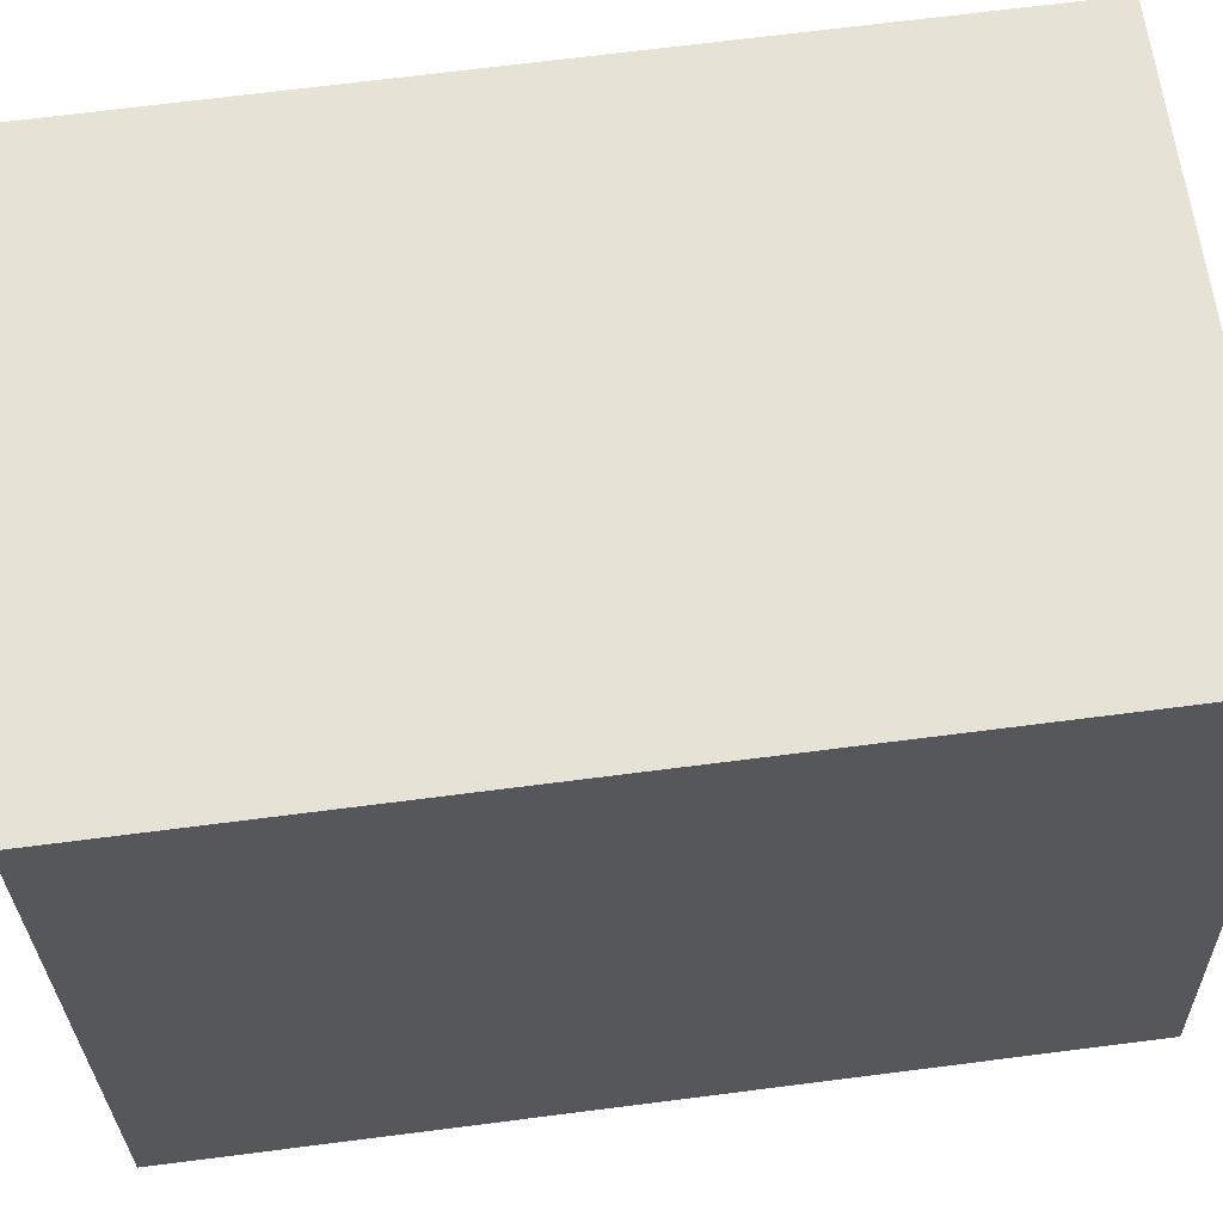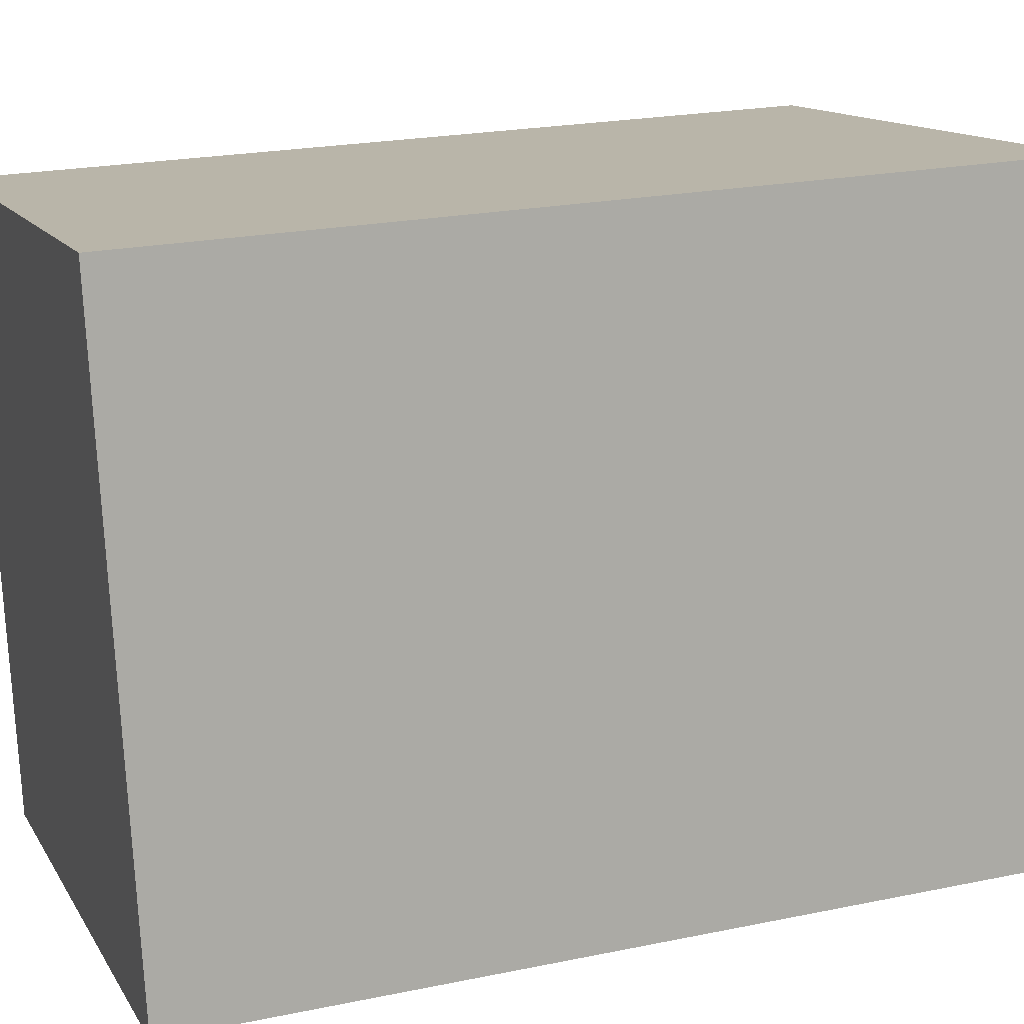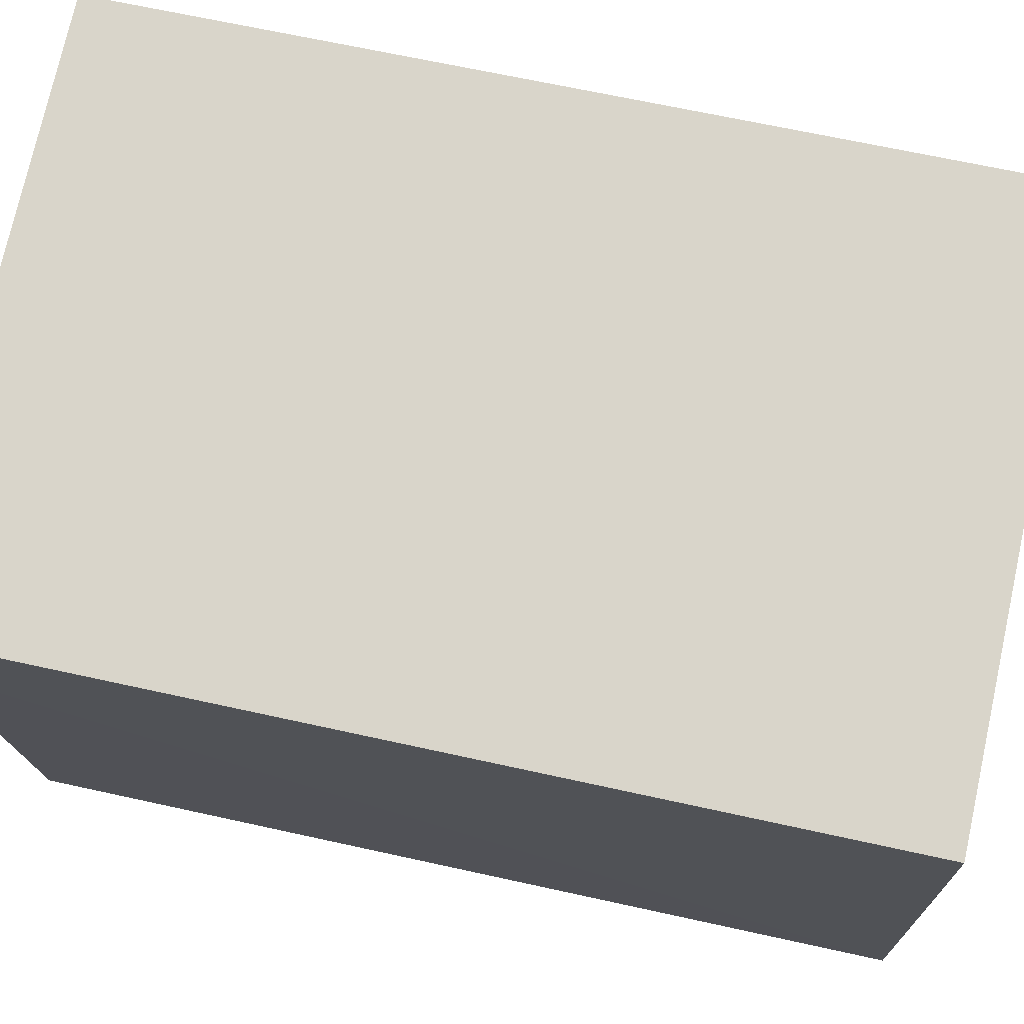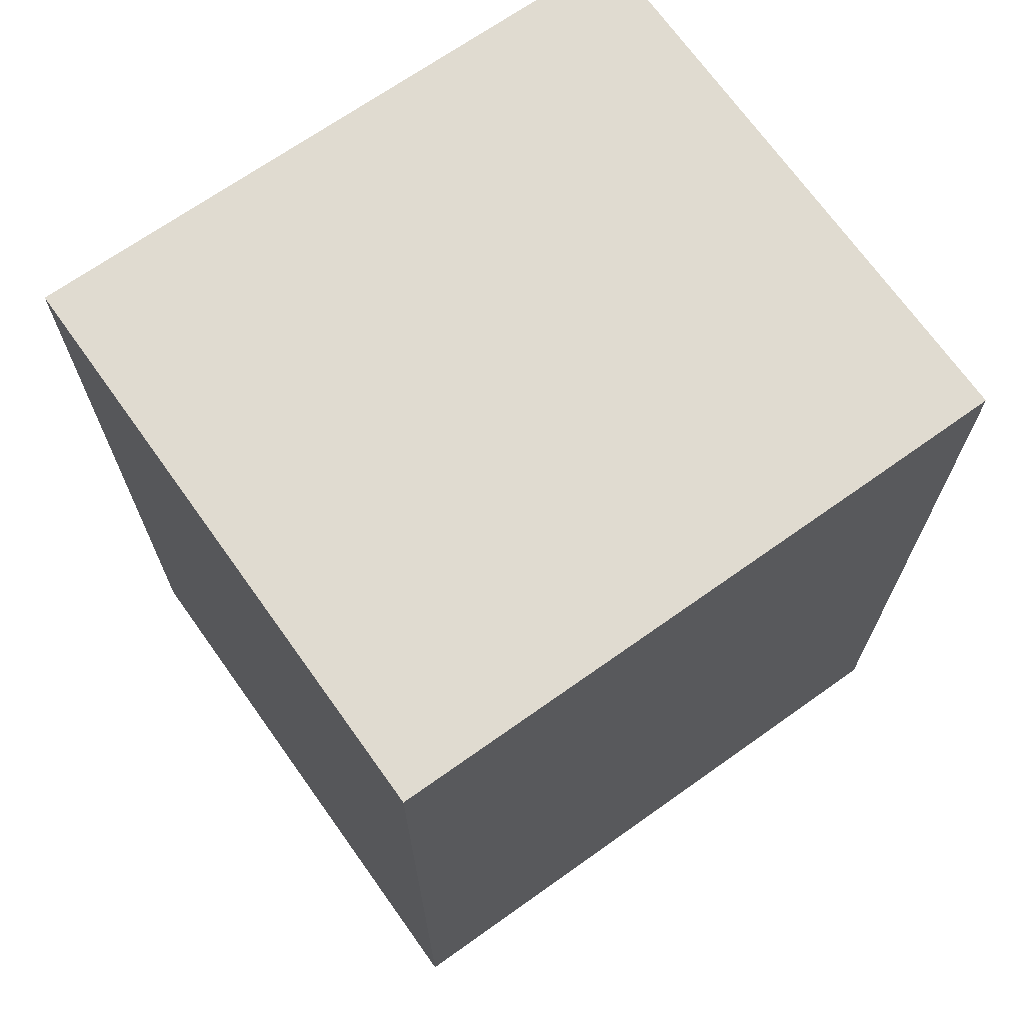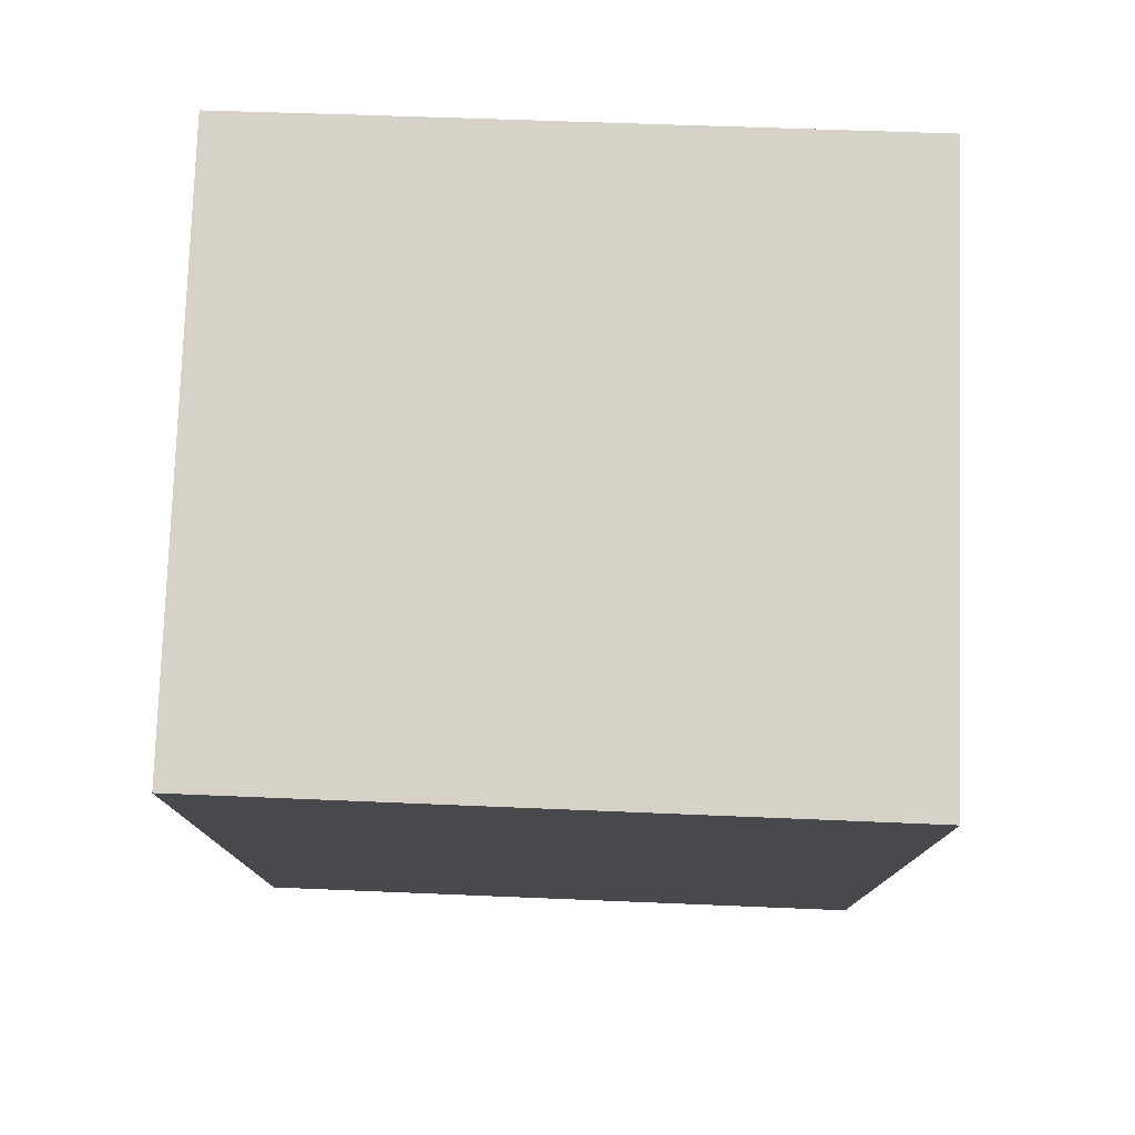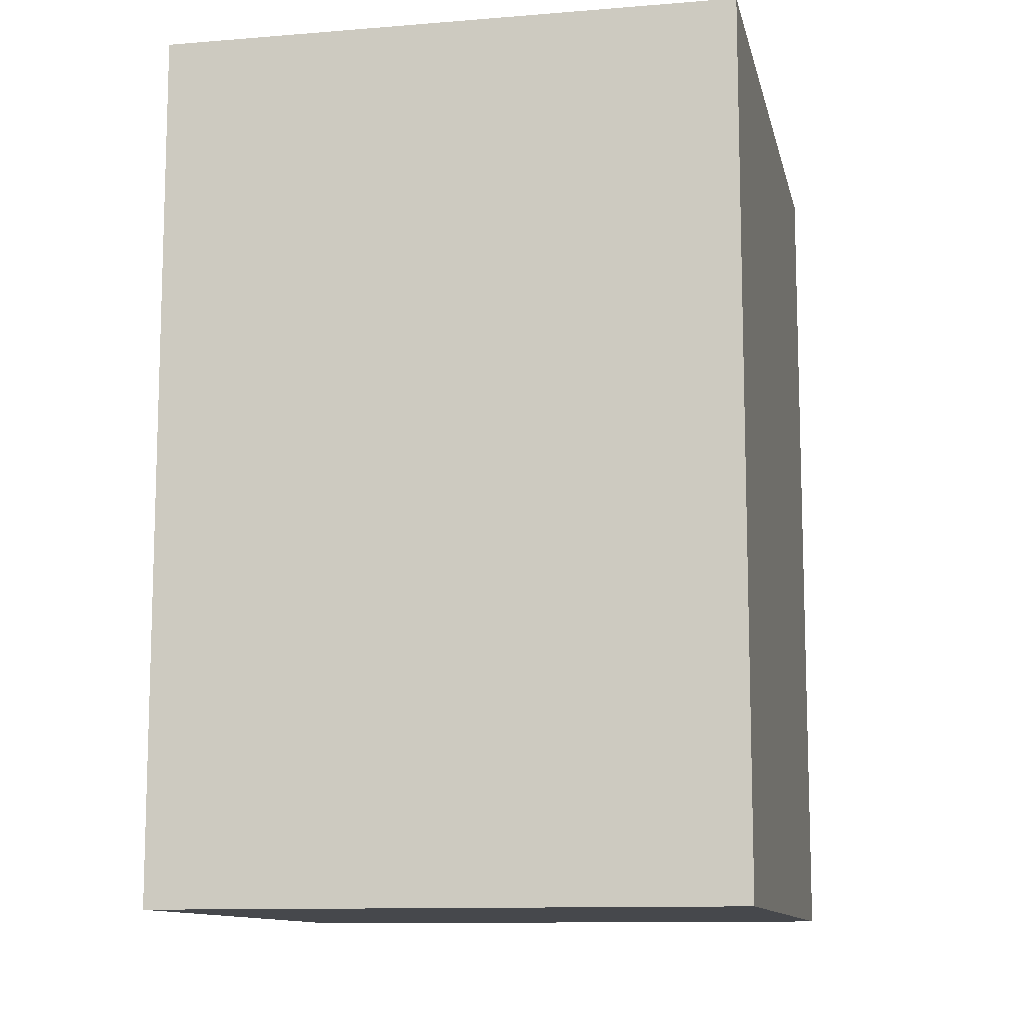
<metadata>
{"format":"obj","ext":"obj","renderer":"f3d","projection":"perspective","resolution":1024,"background":"white","views":[{"elev":70.8,"azim":82.8,"up":"+Z"},{"elev":21.9,"azim":70.0,"up":"+Z"},{"elev":65.8,"azim":-77.4,"up":"+Z"},{"elev":69.8,"azim":-133.8,"up":"+Y"},{"elev":78.0,"azim":83.5,"up":"+Y"},{"elev":-11.2,"azim":3.0,"up":"+Y"}]}
</metadata>
<code>
v  8.483 18.41 1.27
v  0.411 18.41 -2.833
v  0 18.41 1.127e-15
v  1.934 18.41 -13.14
v  12.12 18.41 1.815
v  14.15 18.41 -11.33
v  1.979 18.41 -13.45
v  6.784 18.41 -12.74
v  9.238 18.41 -12.39
v  14.21 18.41 -11.66
v  1.979 8.233e-16 -13.45
v  1.934 8.044e-16 -13.14
v  0 0 0
v  0.411 1.735e-16 -2.833
v  12.12 -1.111e-16 1.815
v  8.483 -7.777e-17 1.27
v  14.21 7.141e-16 -11.66
v  14.15 6.94e-16 -11.33
v  6.784 7.804e-16 -12.74
v  9.238 7.585e-16 -12.39
g defaultobject
f 1 2 3
f 2 1 4
f 4 1 5
f 4 5 6
f 4 6 7
f 7 6 8
f 8 6 9
f 9 6 10
f 11 4 7
f 4 11 2
f 2 11 3
f 3 11 12
f 3 12 13
f 13 12 14
f 13 1 3
f 1 13 5
f 5 13 15
f 15 13 16
f 15 6 5
f 6 15 10
f 10 15 17
f 17 15 18
f 17 9 10
f 9 17 8
f 8 17 7
f 7 17 19
f 7 19 11
f 19 17 20
f 14 16 13
f 16 14 12
f 16 12 15
f 15 12 18
f 18 12 11
f 18 11 19
f 18 19 20
f 18 20 17

</code>
